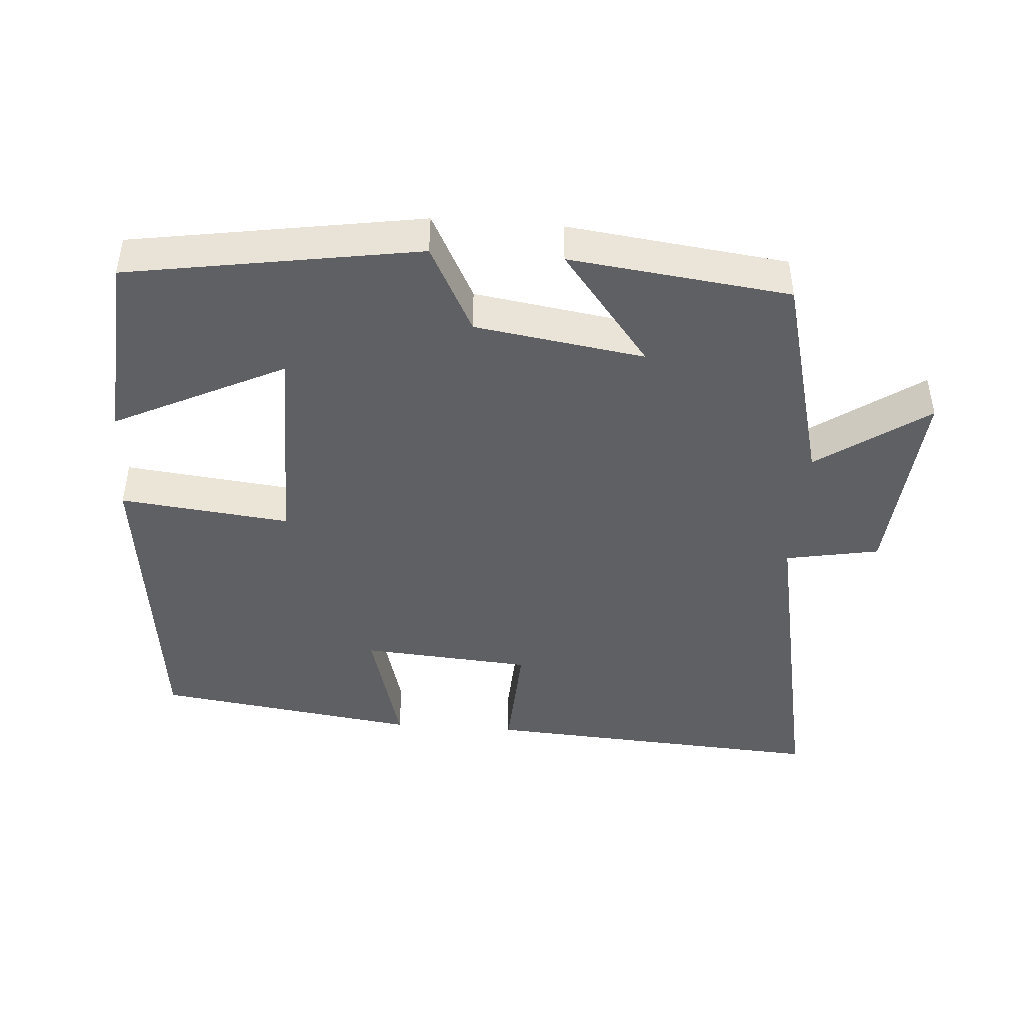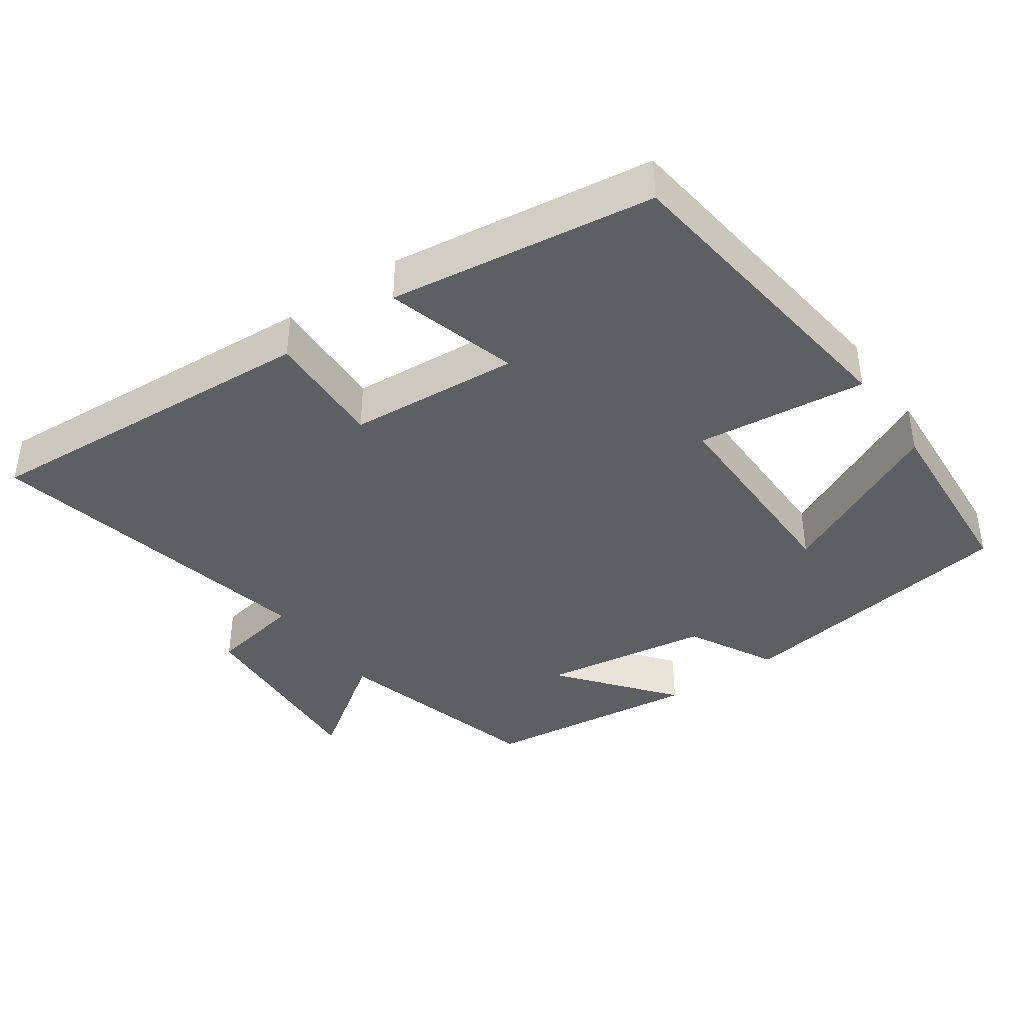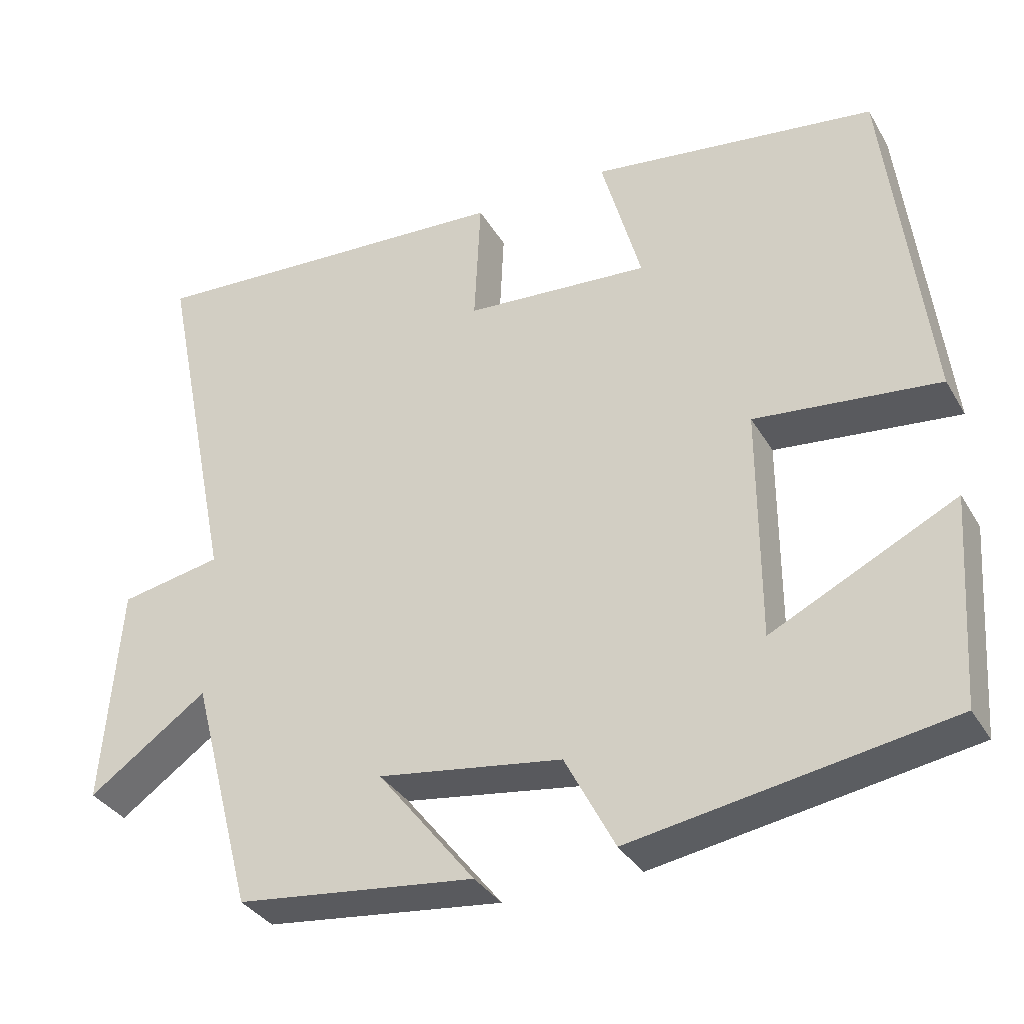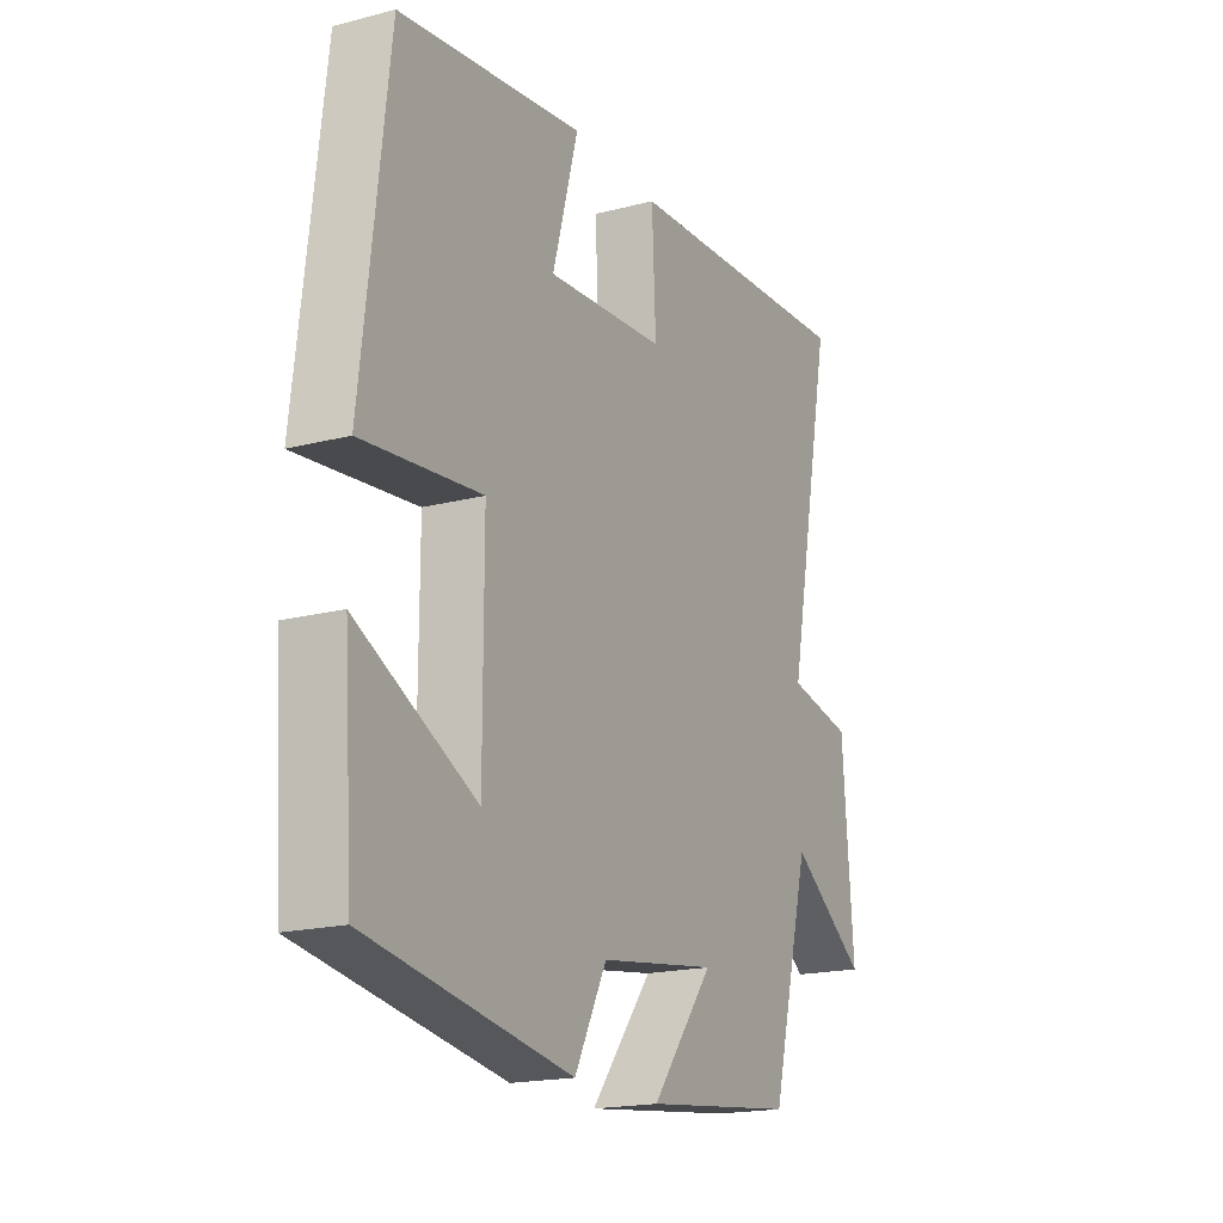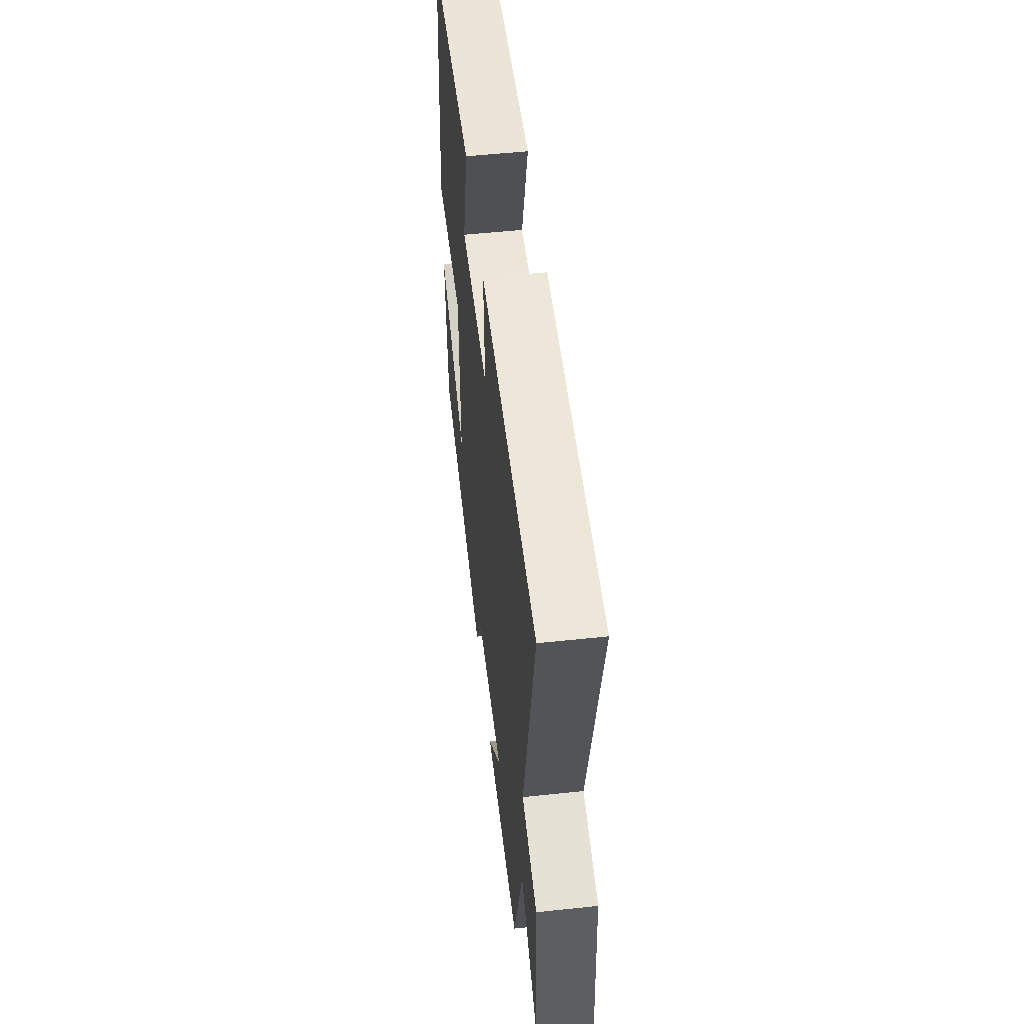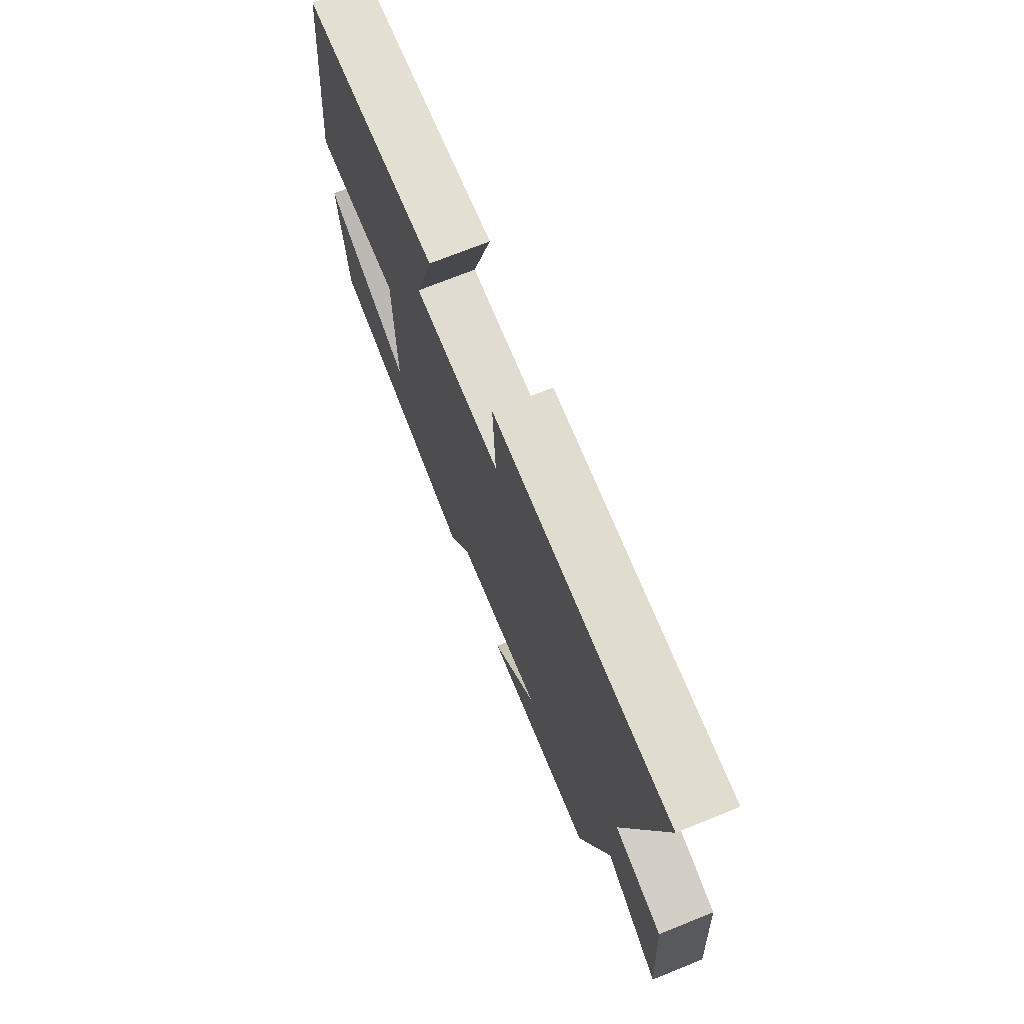
<metadata>
{"format":"obj","ext":"obj","renderer":"f3d","projection":"perspective","resolution":1024,"background":"white","views":[{"elev":-44.3,"azim":175.7,"up":"+Y"},{"elev":-39.5,"azim":35.2,"up":"+Y"},{"elev":-34.6,"azim":26.6,"up":"+Z"},{"elev":-18.6,"azim":116.5,"up":"+Z"},{"elev":54.5,"azim":-96.4,"up":"+Z"},{"elev":72.4,"azim":-111.9,"up":"+Z"}]}
</metadata>
<code>
v 0.481 0.07 -0.433
v 0.07 0.07 -0.5
v 0.005 0.07 -0.375
v -0.235 0.07 -0.339
v -0.108 0.07 -0.5
v -0.419 0.07 -0.463
v -0.5 0.07 -0.156
v -0.655 0.07 -0.265
v -0.633 0.07 0.023
v -0.5 0.07 0.048
v -0.598 0.07 0.53
v -0.108 0.07 0.5
v -0.116 0.07 0.33
v 0.126 0.07 0.312
v 0.074 0.07 0.5
v 0.447 0.07 0.449
v 0.5 0.07 -0.002
v 0.26 0.07 0.024
v 0.26 0.07 -0.28
v 0.5 0.07 -0.162
v 0.481 0 -0.433
v 0.07 0 -0.5
v 0.005 0 -0.375
v -0.235 0 -0.339
v -0.108 0 -0.5
v -0.419 0 -0.463
v -0.5 0 -0.156
v -0.655 0 -0.265
v -0.633 0 0.023
v -0.5 0 0.048
v -0.598 0 0.53
v -0.108 0 0.5
v -0.116 0 0.33
v 0.126 0 0.312
v 0.074 0 0.5
v 0.447 0 0.449
v 0.5 0 -0.002
v 0.26 0 0.024
v 0.26 0 -0.28
v 0.5 0 -0.162
f 19 20 1 2
f 18 19 2 3
f 15 16 17 18
f 14 15 18
f 13 14 18 3
f 10 11 12 13
f 10 13 3 4
f 7 8 9 10
f 7 10 4
f 4 5 6 7
f 22 21 40 39
f 23 22 39 38
f 38 37 36 35
f 38 35 34
f 23 38 34 33
f 33 32 31 30
f 24 23 33 30
f 30 29 28 27
f 24 30 27
f 27 26 25 24
f 1 21 22 2
f 2 22 23 3
f 3 23 24 4
f 4 24 25 5
f 5 25 26 6
f 6 26 27 7
f 7 27 28 8
f 8 28 29 9
f 9 29 30 10
f 10 30 31 11
f 11 31 32 12
f 12 32 33 13
f 13 33 34 14
f 14 34 35 15
f 15 35 36 16
f 16 36 37 17
f 17 37 38 18
f 18 38 39 19
f 19 39 40 20
f 20 40 21 1

</code>
